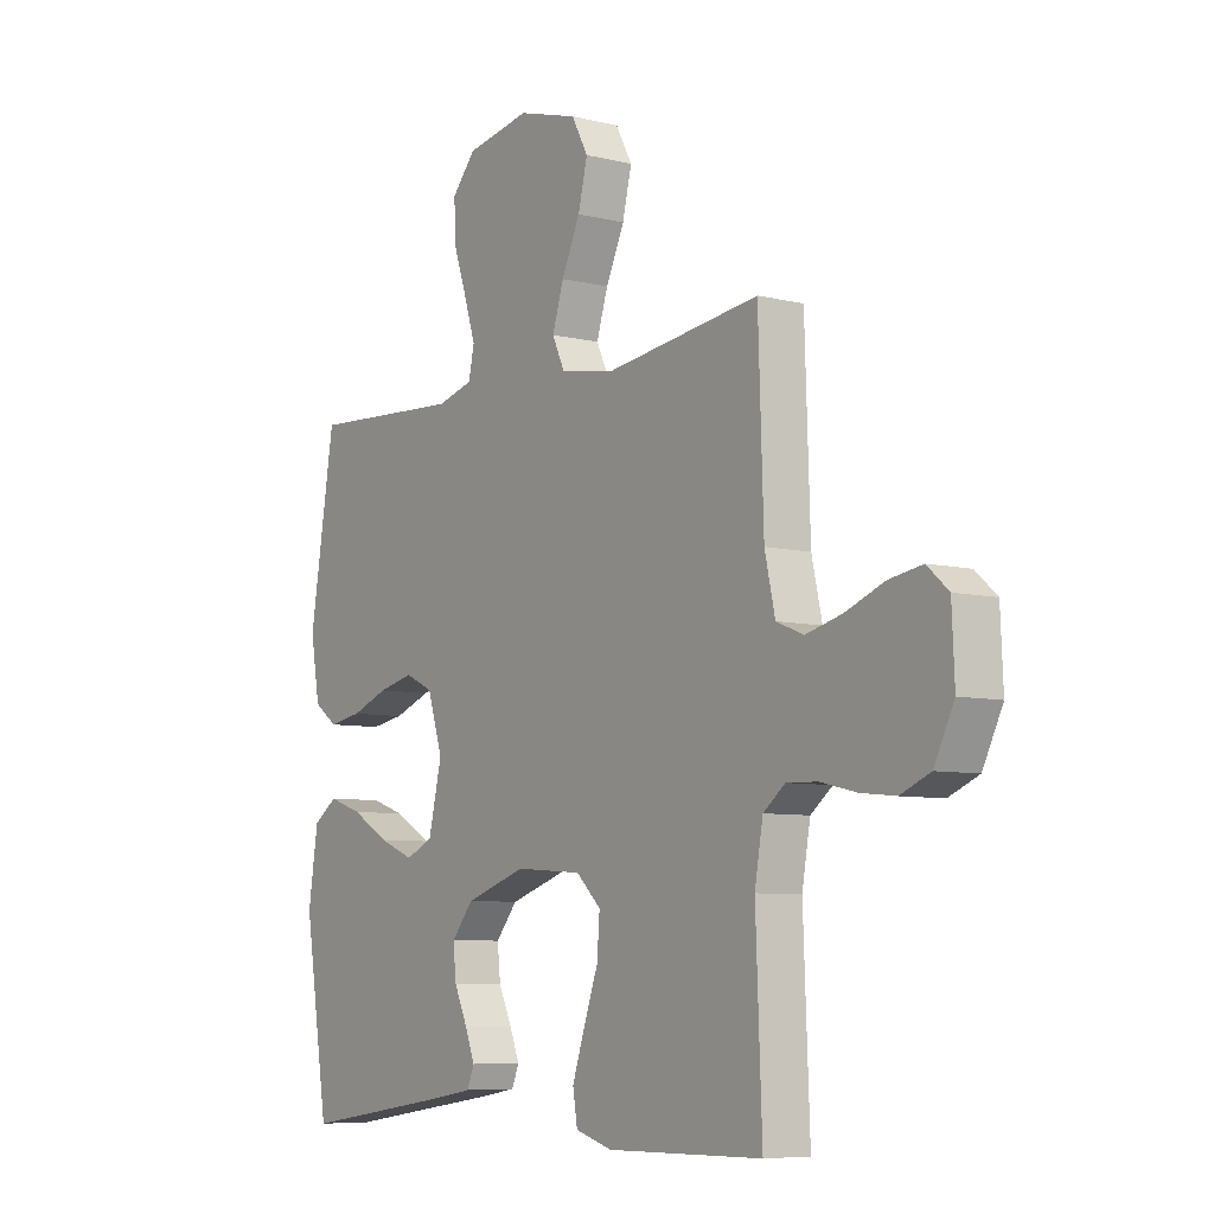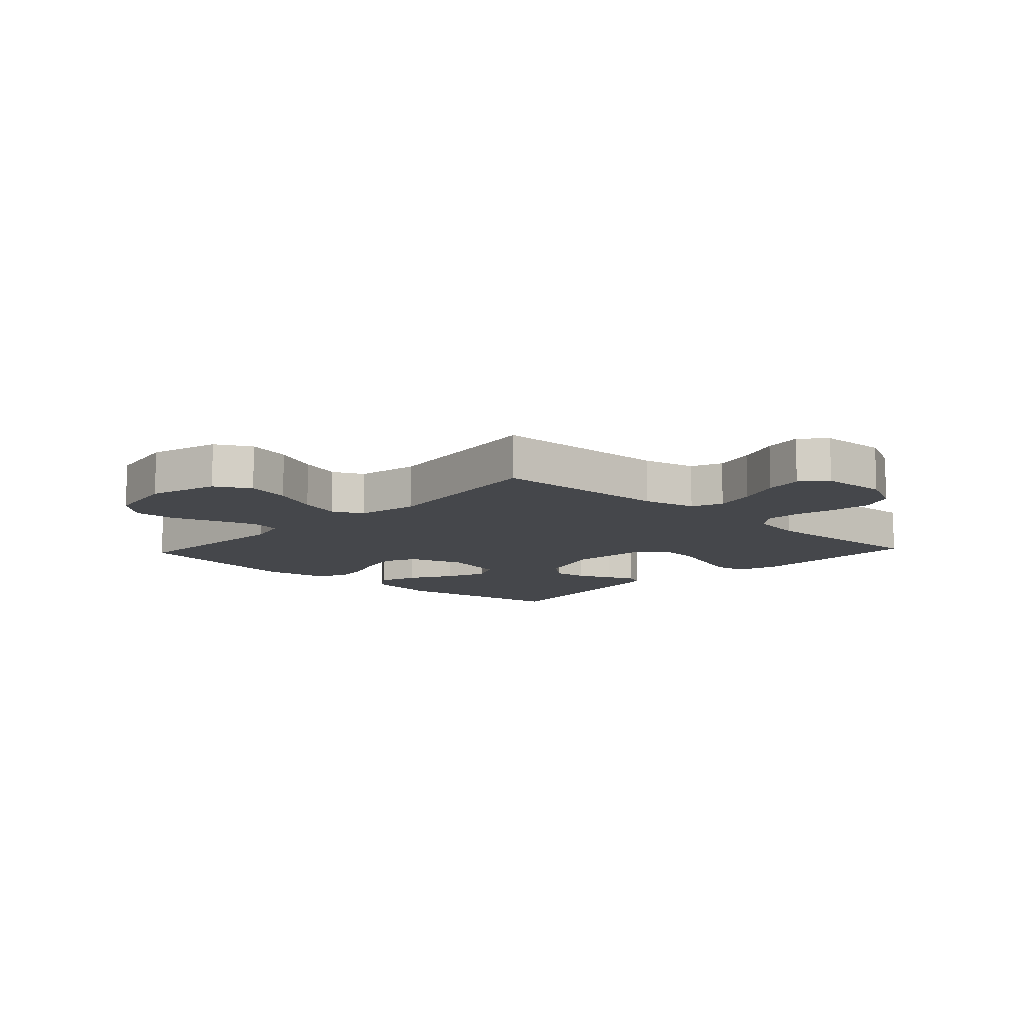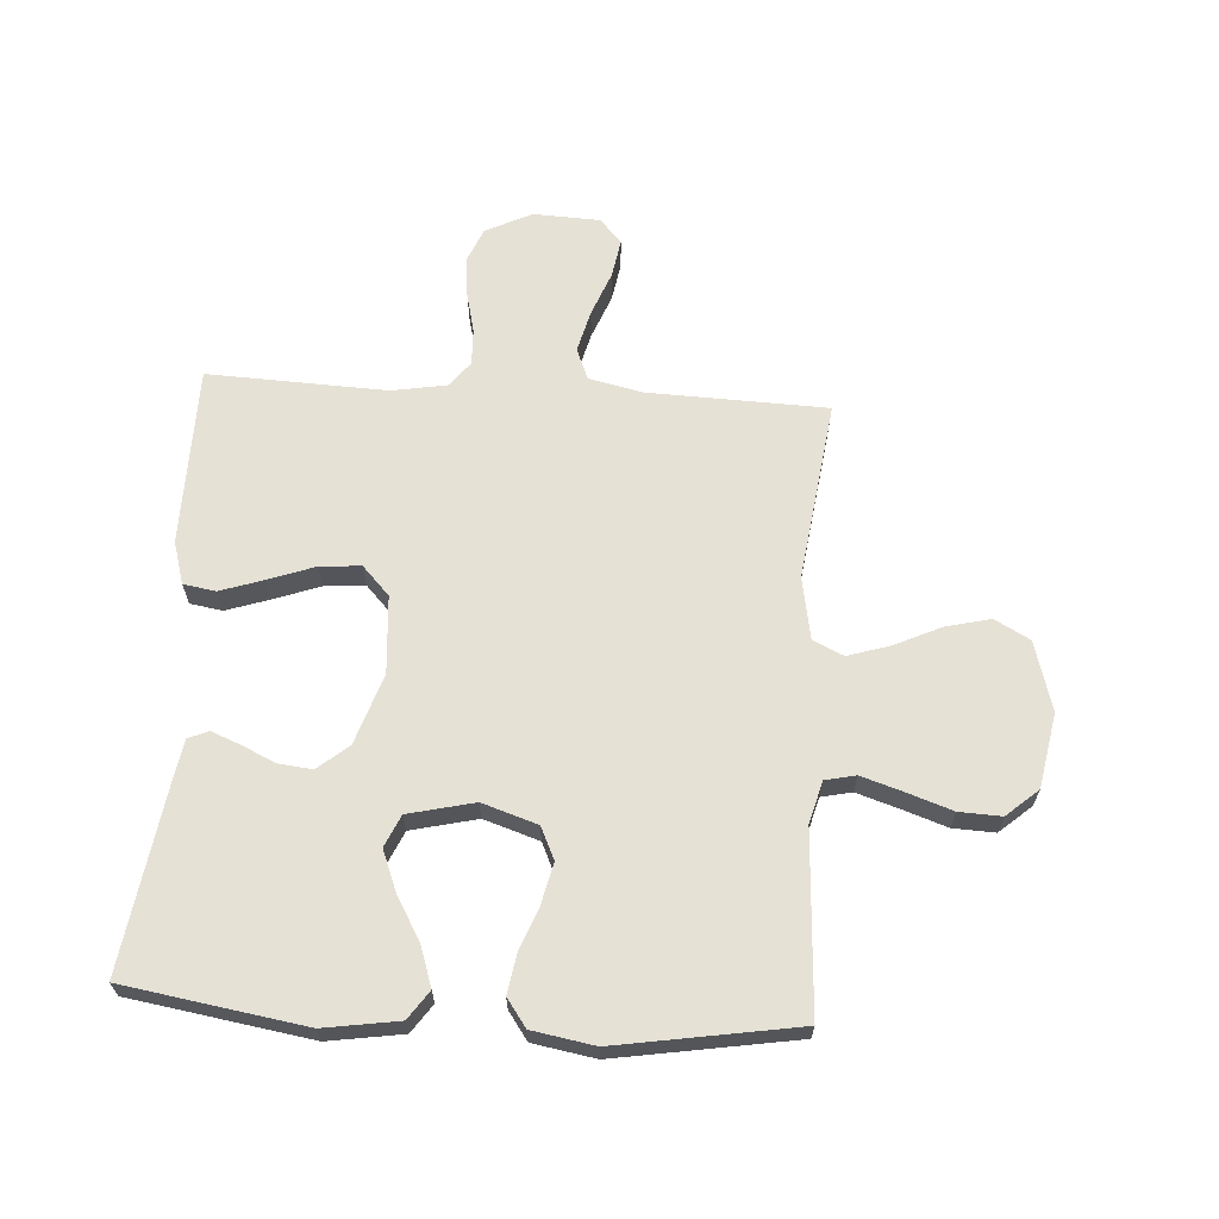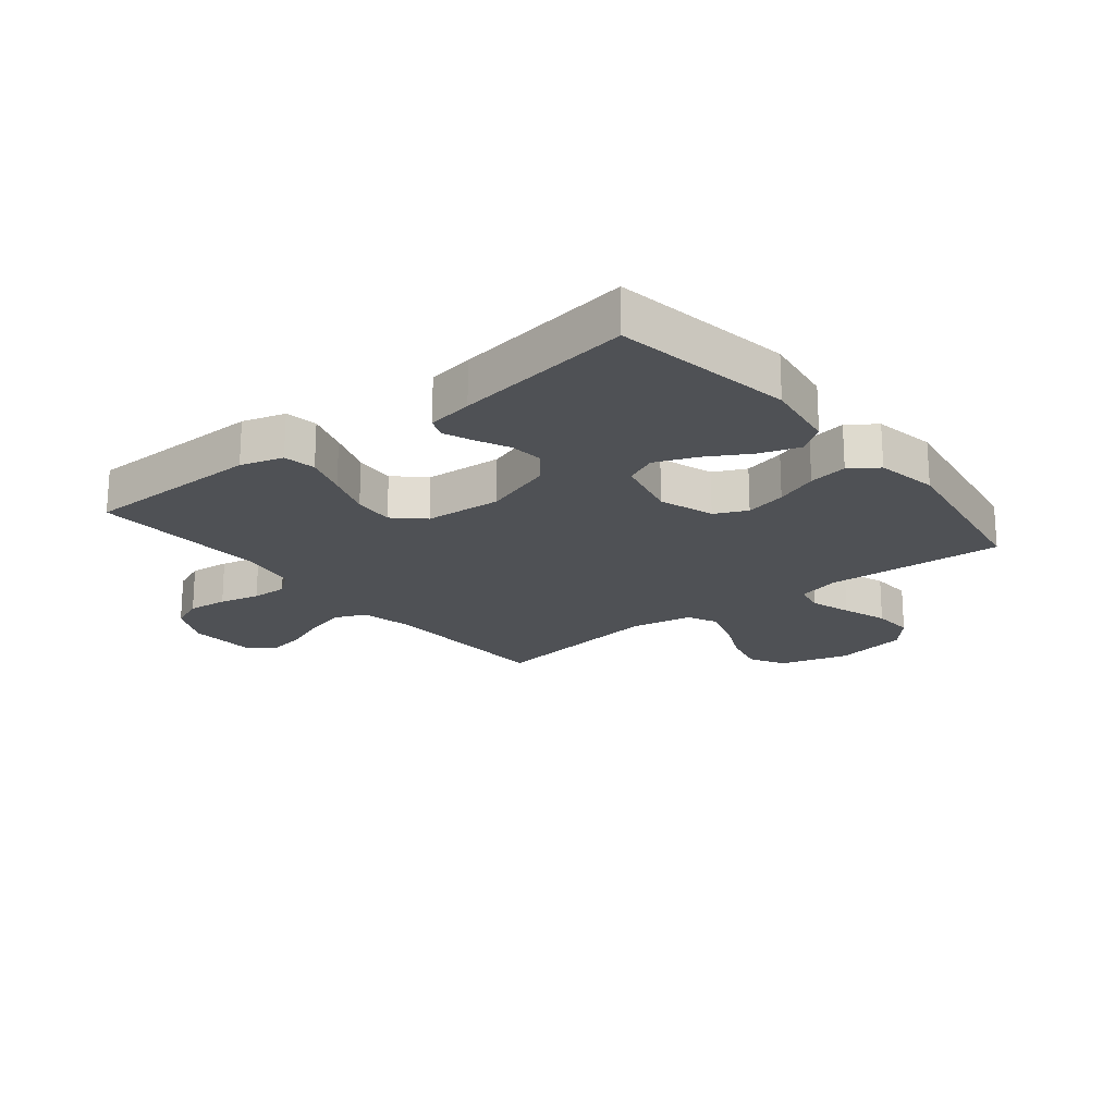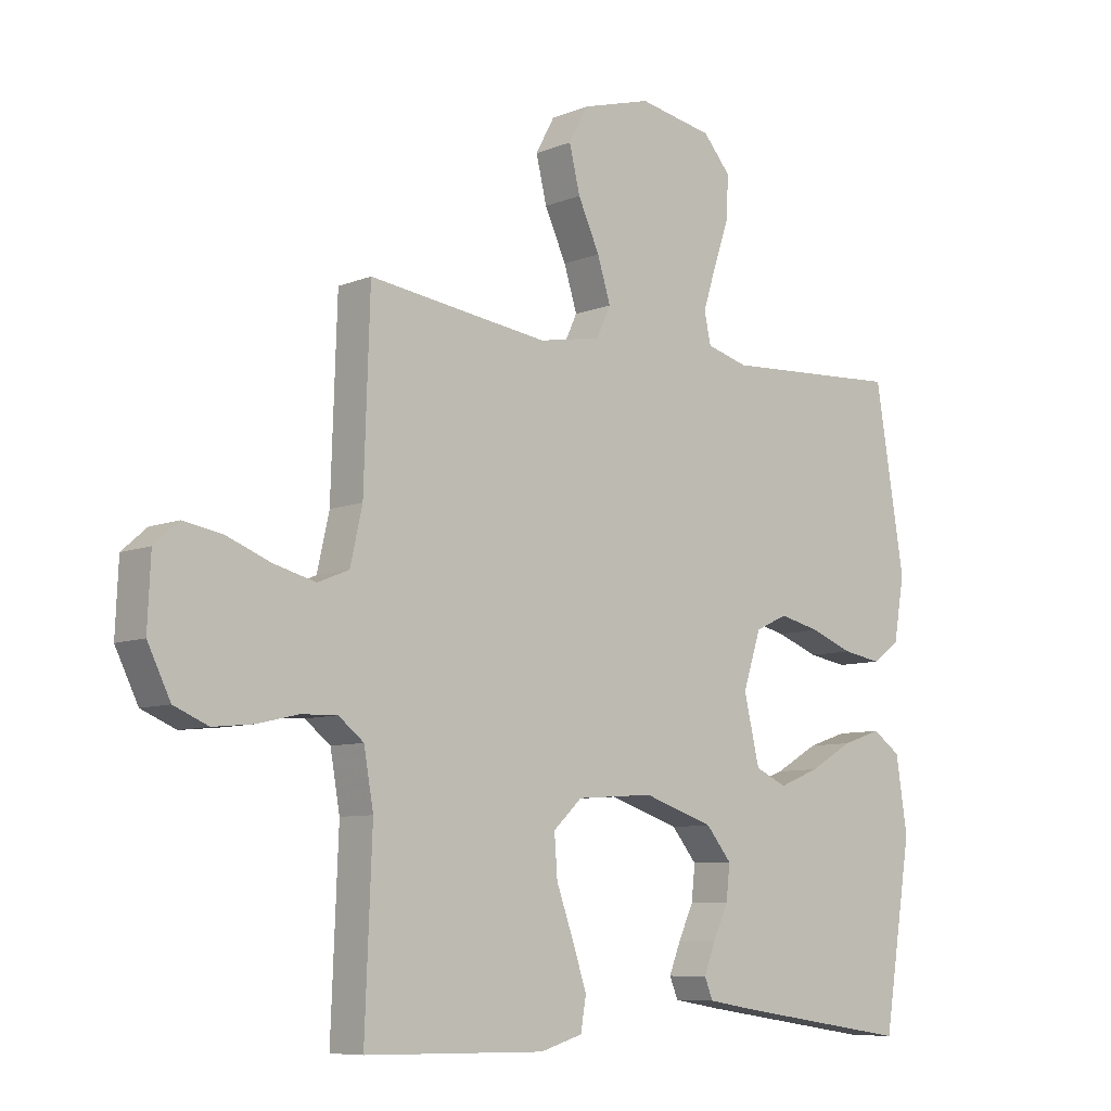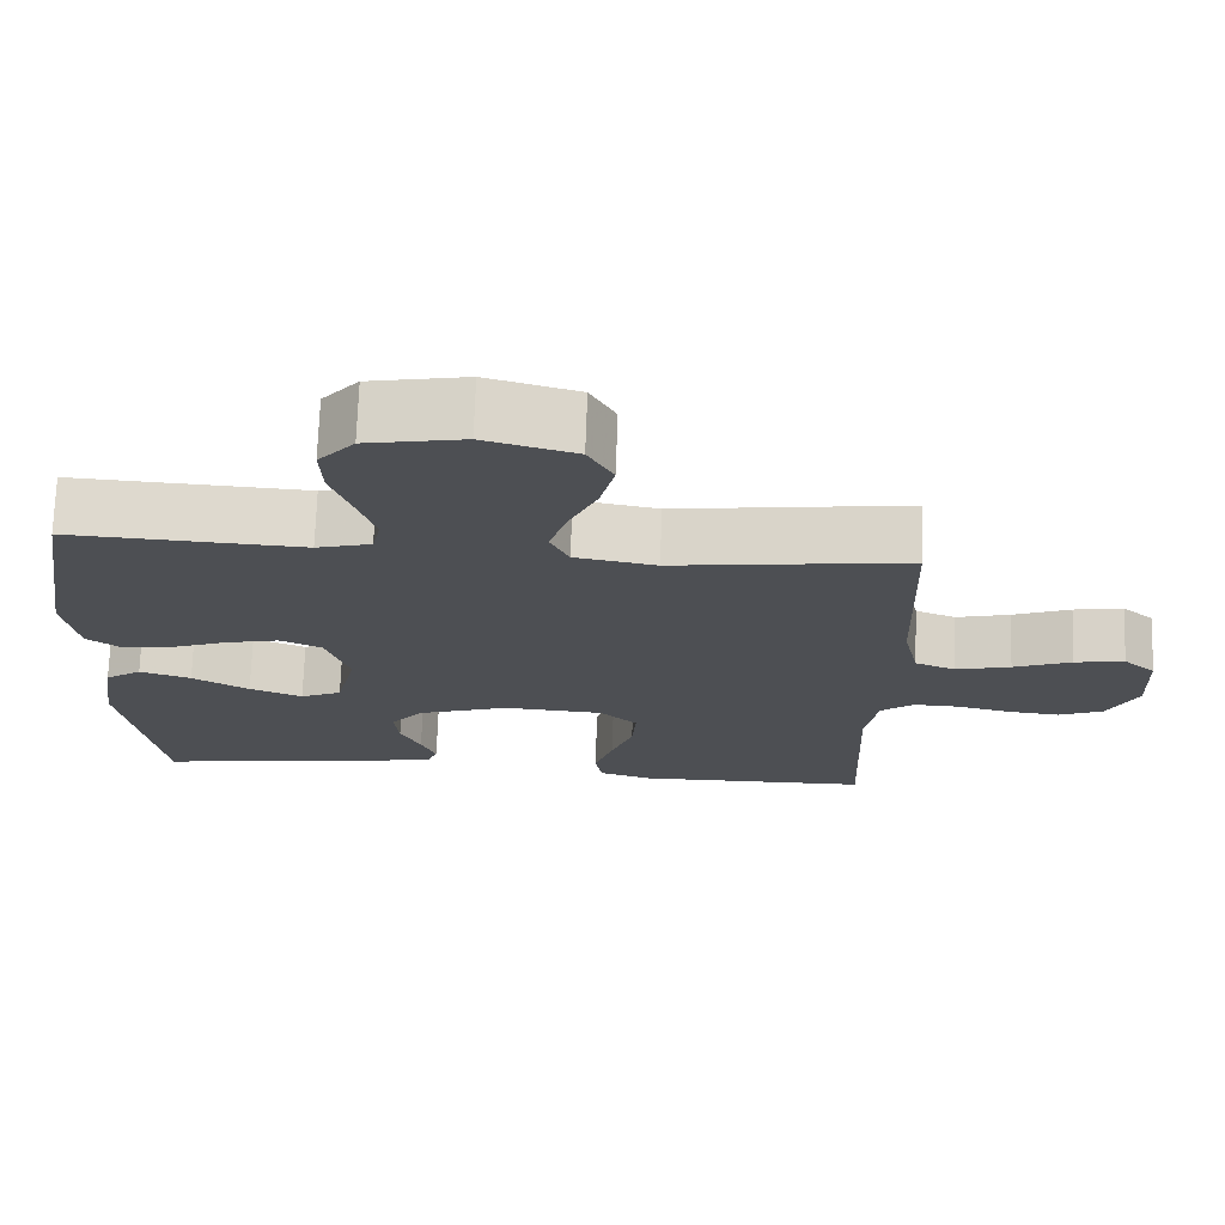
<metadata>
{"format":"obj","ext":"obj","renderer":"f3d","projection":"perspective","resolution":1024,"background":"white","views":[{"elev":-7.2,"azim":54.8,"up":"+Z"},{"elev":-10.5,"azim":47.0,"up":"+Y"},{"elev":64.9,"azim":-86.4,"up":"+Y"},{"elev":-20.1,"azim":-141.2,"up":"+Y"},{"elev":-8.1,"azim":137.8,"up":"+Z"},{"elev":72.0,"azim":2.0,"up":"+Z"}]}
</metadata>
<code>
v -0.5 0.07 -0.5
v -0.548 0.07 -0.2
v -0.529 0.07 -0.076
v -0.482 0.07 -0.043
v -0.416 0.07 -0.065
v -0.343 0.07 -0.107
v -0.275 0.07 -0.134
v -0.222 0.07 -0.11
v -0.196 0.07 0
v -0.226 0.07 0.092
v -0.28 0.07 0.117
v -0.349 0.07 0.101
v -0.42 0.07 0.074
v -0.485 0.07 0.063
v -0.531 0.07 0.096
v -0.549 0.07 0.2
v -0.5 0.07 0.5
v -0.2 0.07 0.483
v -0.13 0.07 0.502
v -0.119 0.07 0.553
v -0.141 0.07 0.622
v -0.167 0.07 0.698
v -0.17 0.07 0.768
v -0.124 0.07 0.821
v 0 0.07 0.844
v 0.116 0.07 0.811
v 0.148 0.07 0.752
v 0.13 0.07 0.678
v 0.094 0.07 0.6
v 0.072 0.07 0.53
v 0.096 0.07 0.479
v 0.2 0.07 0.46
v 0.5 0.07 0.5
v 0.51 0.07 0.2
v 0.53 0.07 0.111
v 0.582 0.07 0.09
v 0.652 0.07 0.108
v 0.726 0.07 0.137
v 0.79 0.07 0.148
v 0.831 0.07 0.112
v 0.836 0.07 0
v 0.798 0.07 -0.077
v 0.741 0.07 -0.101
v 0.674 0.07 -0.094
v 0.606 0.07 -0.078
v 0.546 0.07 -0.076
v 0.504 0.07 -0.109
v 0.488 0.07 -0.2
v 0.5 0.07 -0.5
v 0.2 0.07 -0.504
v 0.129 0.07 -0.483
v 0.12 0.07 -0.429
v 0.144 0.07 -0.357
v 0.172 0.07 -0.279
v 0.177 0.07 -0.211
v 0.129 0.07 -0.166
v 0 0.07 -0.157
v -0.118 0.07 -0.196
v -0.16 0.07 -0.247
v -0.154 0.07 -0.304
v -0.128 0.07 -0.36
v -0.109 0.07 -0.408
v -0.123 0.07 -0.442
v -0.2 0.07 -0.455
v -0.5 0 -0.5
v -0.548 0 -0.2
v -0.529 0 -0.076
v -0.482 0 -0.043
v -0.416 0 -0.065
v -0.343 0 -0.107
v -0.275 0 -0.134
v -0.222 0 -0.11
v -0.196 0 0
v -0.226 0 0.092
v -0.28 0 0.117
v -0.349 0 0.101
v -0.42 0 0.074
v -0.485 0 0.063
v -0.531 0 0.096
v -0.549 0 0.2
v -0.5 0 0.5
v -0.2 0 0.483
v -0.13 0 0.502
v -0.119 0 0.553
v -0.141 0 0.622
v -0.167 0 0.698
v -0.17 0 0.768
v -0.124 0 0.821
v 0 0 0.844
v 0.116 0 0.811
v 0.148 0 0.752
v 0.13 0 0.678
v 0.094 0 0.6
v 0.072 0 0.53
v 0.096 0 0.479
v 0.2 0 0.46
v 0.5 0 0.5
v 0.51 0 0.2
v 0.53 0 0.111
v 0.582 0 0.09
v 0.652 0 0.108
v 0.726 0 0.137
v 0.79 0 0.148
v 0.831 0 0.112
v 0.836 0 0
v 0.798 0 -0.077
v 0.741 0 -0.101
v 0.674 0 -0.094
v 0.606 0 -0.078
v 0.546 0 -0.076
v 0.504 0 -0.109
v 0.488 0 -0.2
v 0.5 0 -0.5
v 0.2 0 -0.504
v 0.129 0 -0.483
v 0.12 0 -0.429
v 0.144 0 -0.357
v 0.172 0 -0.279
v 0.177 0 -0.211
v 0.129 0 -0.166
v 0 0 -0.157
v -0.118 0 -0.196
v -0.16 0 -0.247
v -0.154 0 -0.304
v -0.128 0 -0.36
v -0.109 0 -0.408
v -0.123 0 -0.442
v -0.2 0 -0.455
f 4 5 6
f 3 4 6
f 2 3 6
f 1 2 6
f 64 1 6
f 63 64 6
f 62 63 6
f 61 62 6
f 60 61 6
f 59 60 6 7
f 58 59 7 8
f 57 58 8 9
f 56 57 9 10
f 52 53 54
f 51 52 54
f 50 51 54
f 49 50 54
f 48 49 54
f 47 48 54 55
f 46 47 55 56
f 43 44 45
f 42 43 45
f 41 42 45
f 40 41 45
f 39 40 45
f 38 39 45
f 37 38 45
f 36 37 45 46
f 46 56 10
f 36 46 10
f 35 36 10
f 32 33 34
f 35 10 11
f 34 35 11
f 32 34 11
f 31 32 11
f 27 28 29
f 26 27 29
f 25 26 29
f 24 25 29
f 23 24 29
f 22 23 29
f 21 22 29
f 20 21 29 30
f 19 20 30 31
f 16 17 18
f 15 16 18
f 14 15 18
f 13 14 18
f 12 13 18
f 18 19 31
f 12 18 31
f 11 12 31
f 70 69 68
f 70 68 67
f 70 67 66
f 70 66 65
f 70 65 128
f 70 128 127
f 70 127 126
f 70 126 125
f 70 125 124
f 71 70 124 123
f 72 71 123 122
f 73 72 122 121
f 74 73 121 120
f 118 117 116
f 118 116 115
f 118 115 114
f 118 114 113
f 118 113 112
f 119 118 112 111
f 120 119 111 110
f 109 108 107
f 109 107 106
f 109 106 105
f 109 105 104
f 109 104 103
f 109 103 102
f 109 102 101
f 110 109 101 100
f 74 120 110
f 74 110 100
f 74 100 99
f 98 97 96
f 75 74 99
f 75 99 98
f 75 98 96
f 75 96 95
f 93 92 91
f 93 91 90
f 93 90 89
f 93 89 88
f 93 88 87
f 93 87 86
f 93 86 85
f 94 93 85 84
f 95 94 84 83
f 82 81 80
f 82 80 79
f 82 79 78
f 82 78 77
f 82 77 76
f 95 83 82
f 95 82 76
f 95 76 75
f 1 65 66 2
f 2 66 67 3
f 3 67 68 4
f 4 68 69 5
f 5 69 70 6
f 6 70 71 7
f 7 71 72 8
f 8 72 73 9
f 9 73 74 10
f 10 74 75 11
f 11 75 76 12
f 12 76 77 13
f 13 77 78 14
f 14 78 79 15
f 15 79 80 16
f 16 80 81 17
f 17 81 82 18
f 18 82 83 19
f 19 83 84 20
f 20 84 85 21
f 21 85 86 22
f 22 86 87 23
f 23 87 88 24
f 24 88 89 25
f 25 89 90 26
f 26 90 91 27
f 27 91 92 28
f 28 92 93 29
f 29 93 94 30
f 30 94 95 31
f 31 95 96 32
f 32 96 97 33
f 33 97 98 34
f 34 98 99 35
f 35 99 100 36
f 36 100 101 37
f 37 101 102 38
f 38 102 103 39
f 39 103 104 40
f 40 104 105 41
f 41 105 106 42
f 42 106 107 43
f 43 107 108 44
f 44 108 109 45
f 45 109 110 46
f 46 110 111 47
f 47 111 112 48
f 48 112 113 49
f 49 113 114 50
f 50 114 115 51
f 51 115 116 52
f 52 116 117 53
f 53 117 118 54
f 54 118 119 55
f 55 119 120 56
f 56 120 121 57
f 57 121 122 58
f 58 122 123 59
f 59 123 124 60
f 60 124 125 61
f 61 125 126 62
f 62 126 127 63
f 63 127 128 64
f 64 128 65 1

</code>
